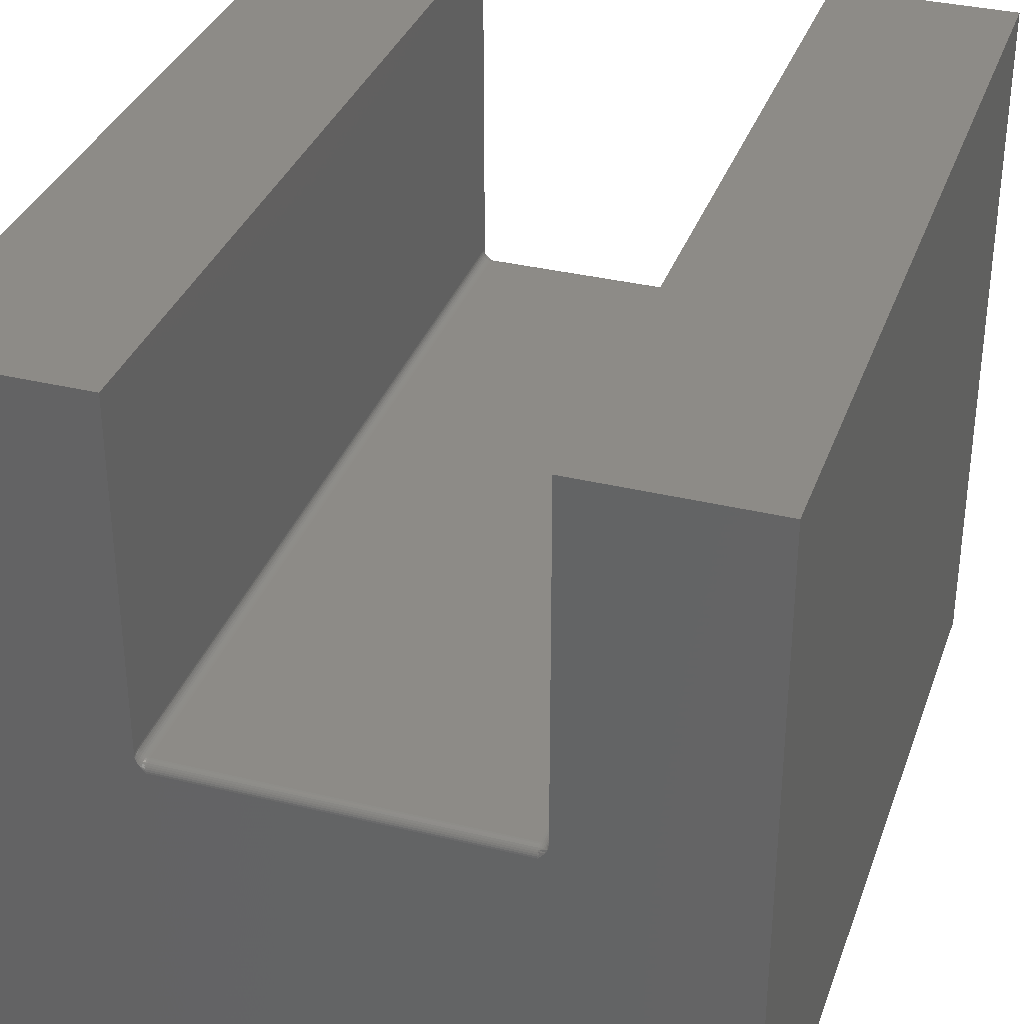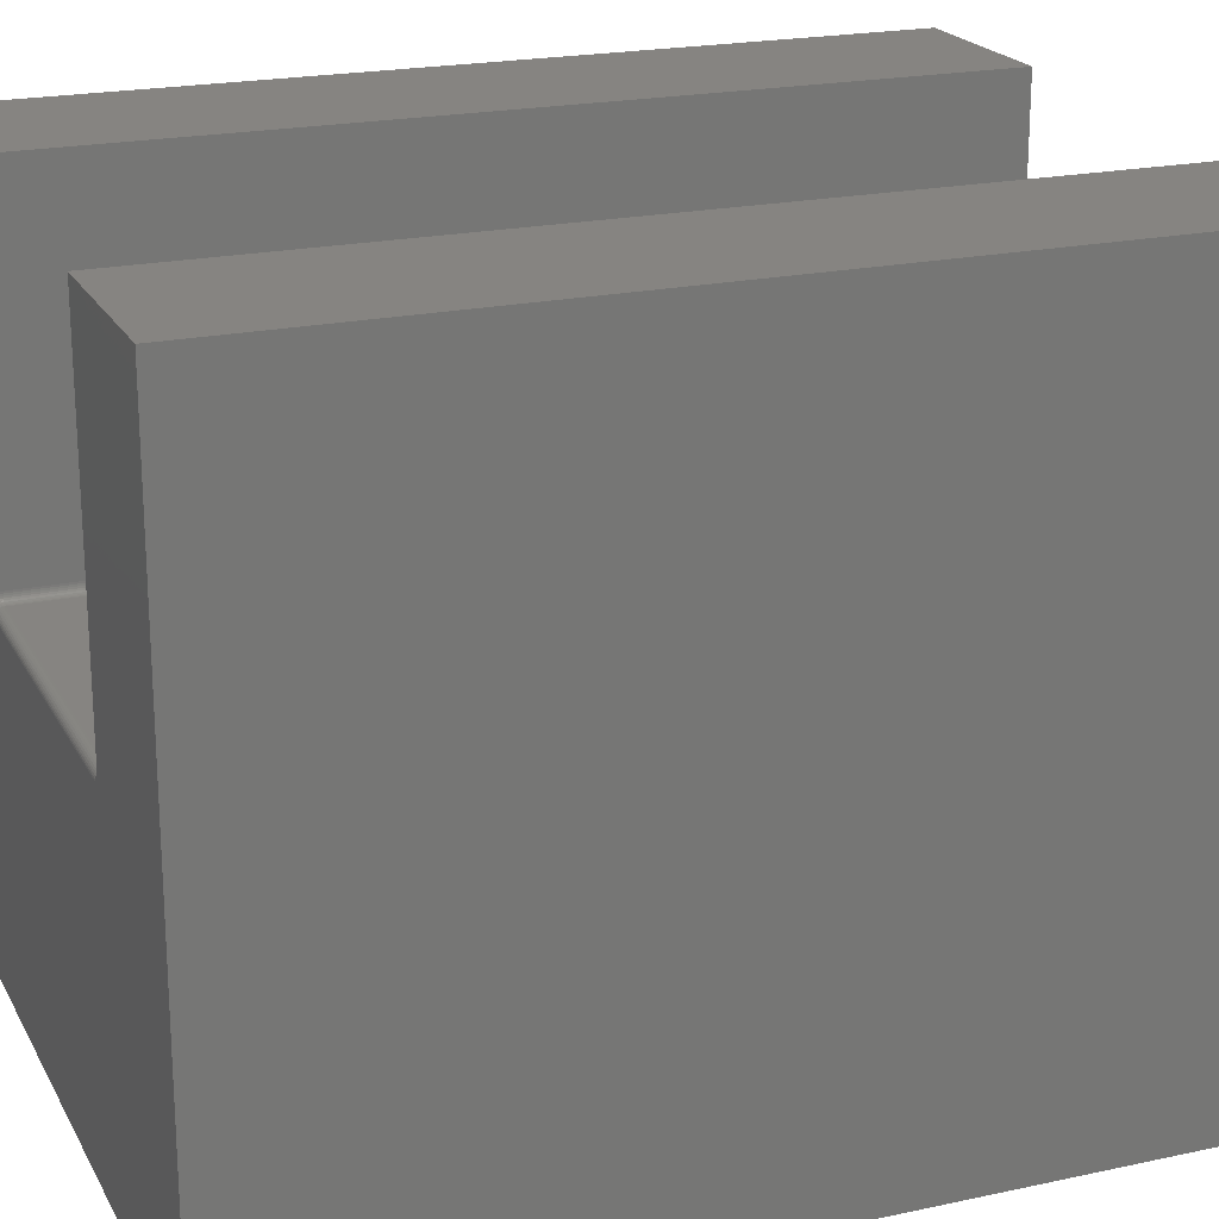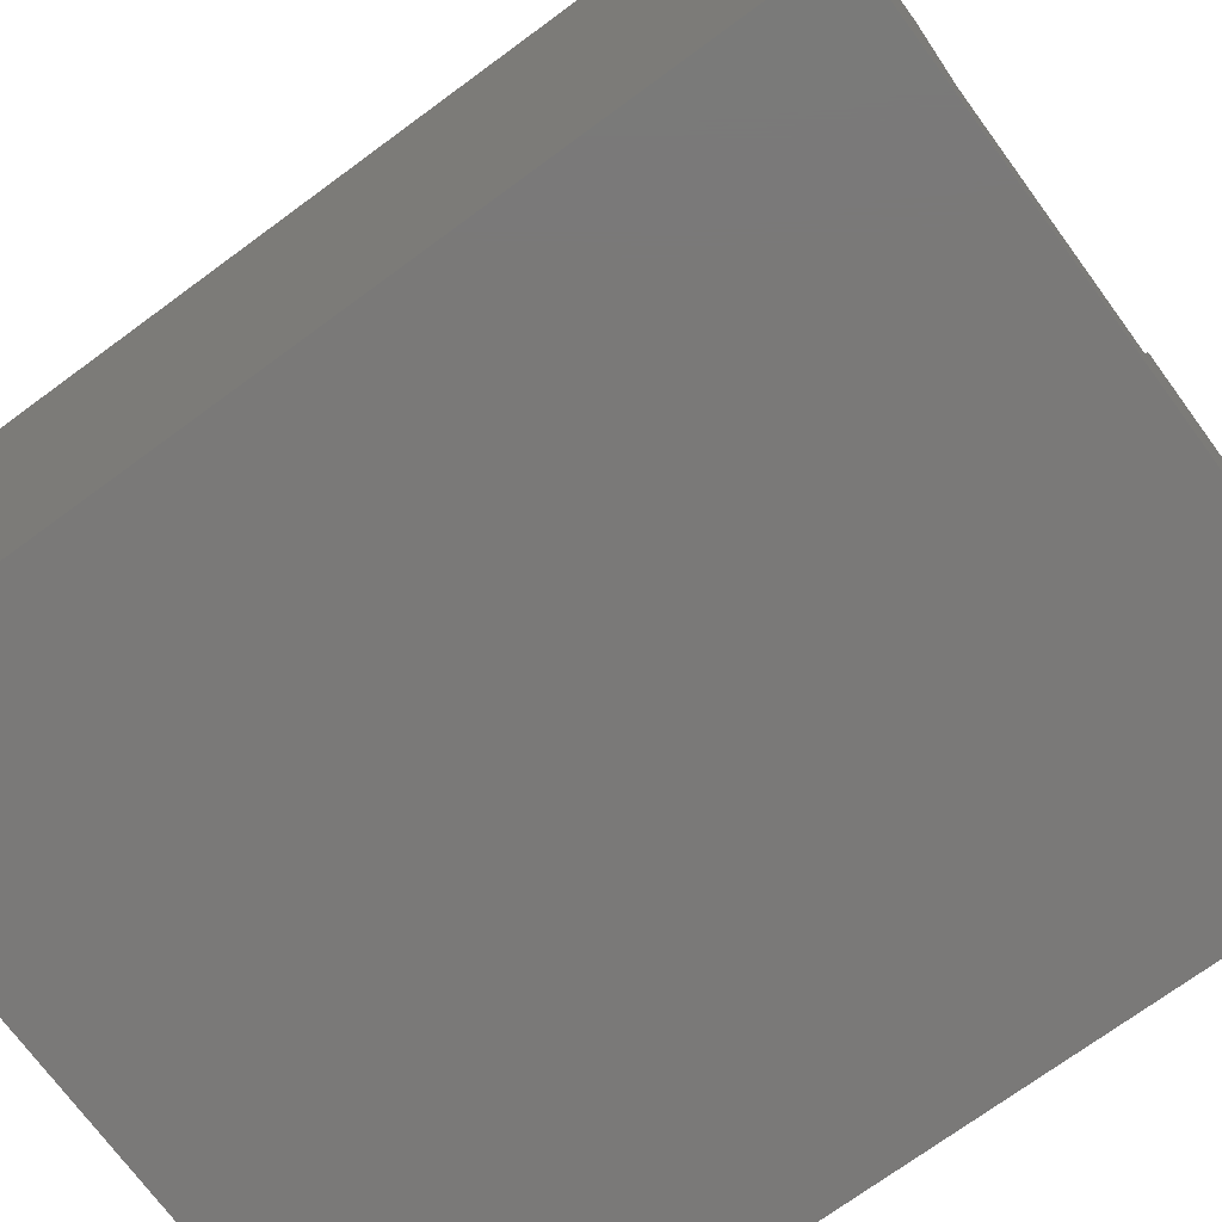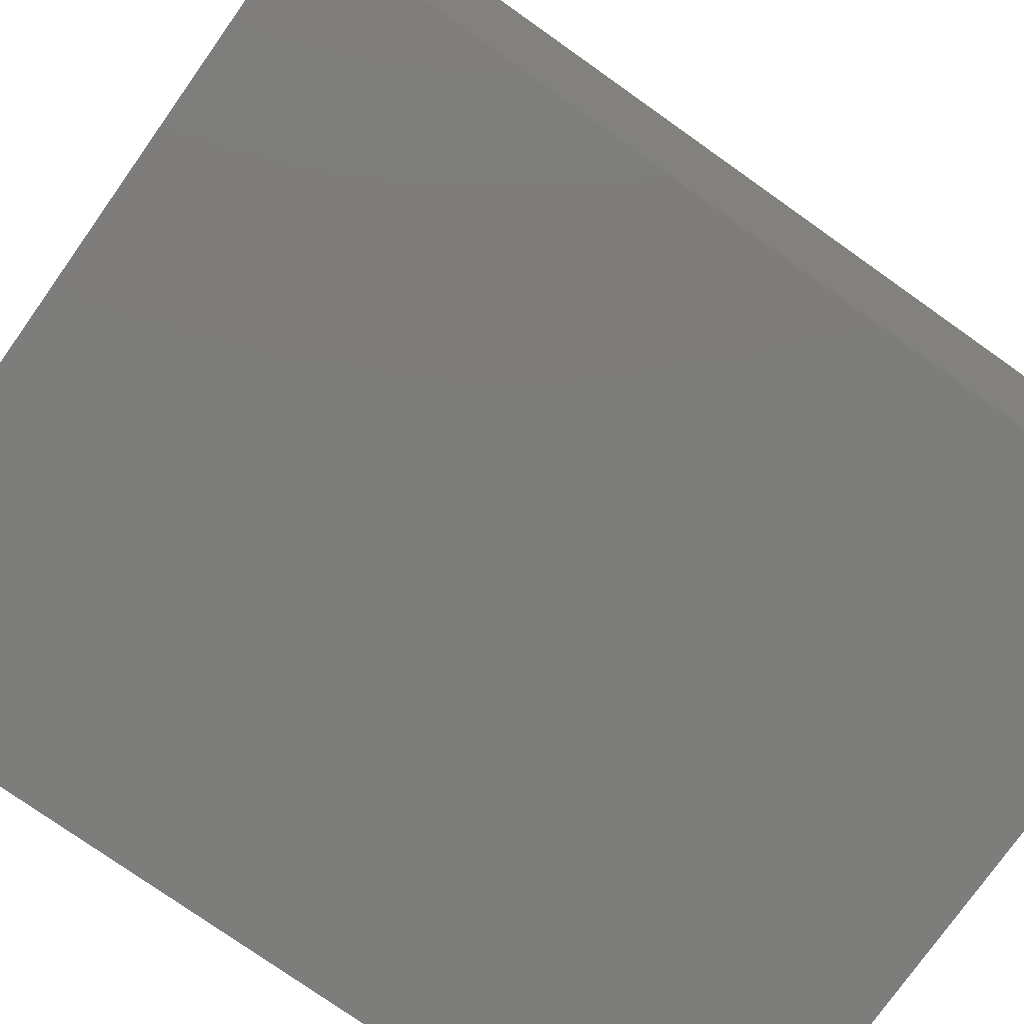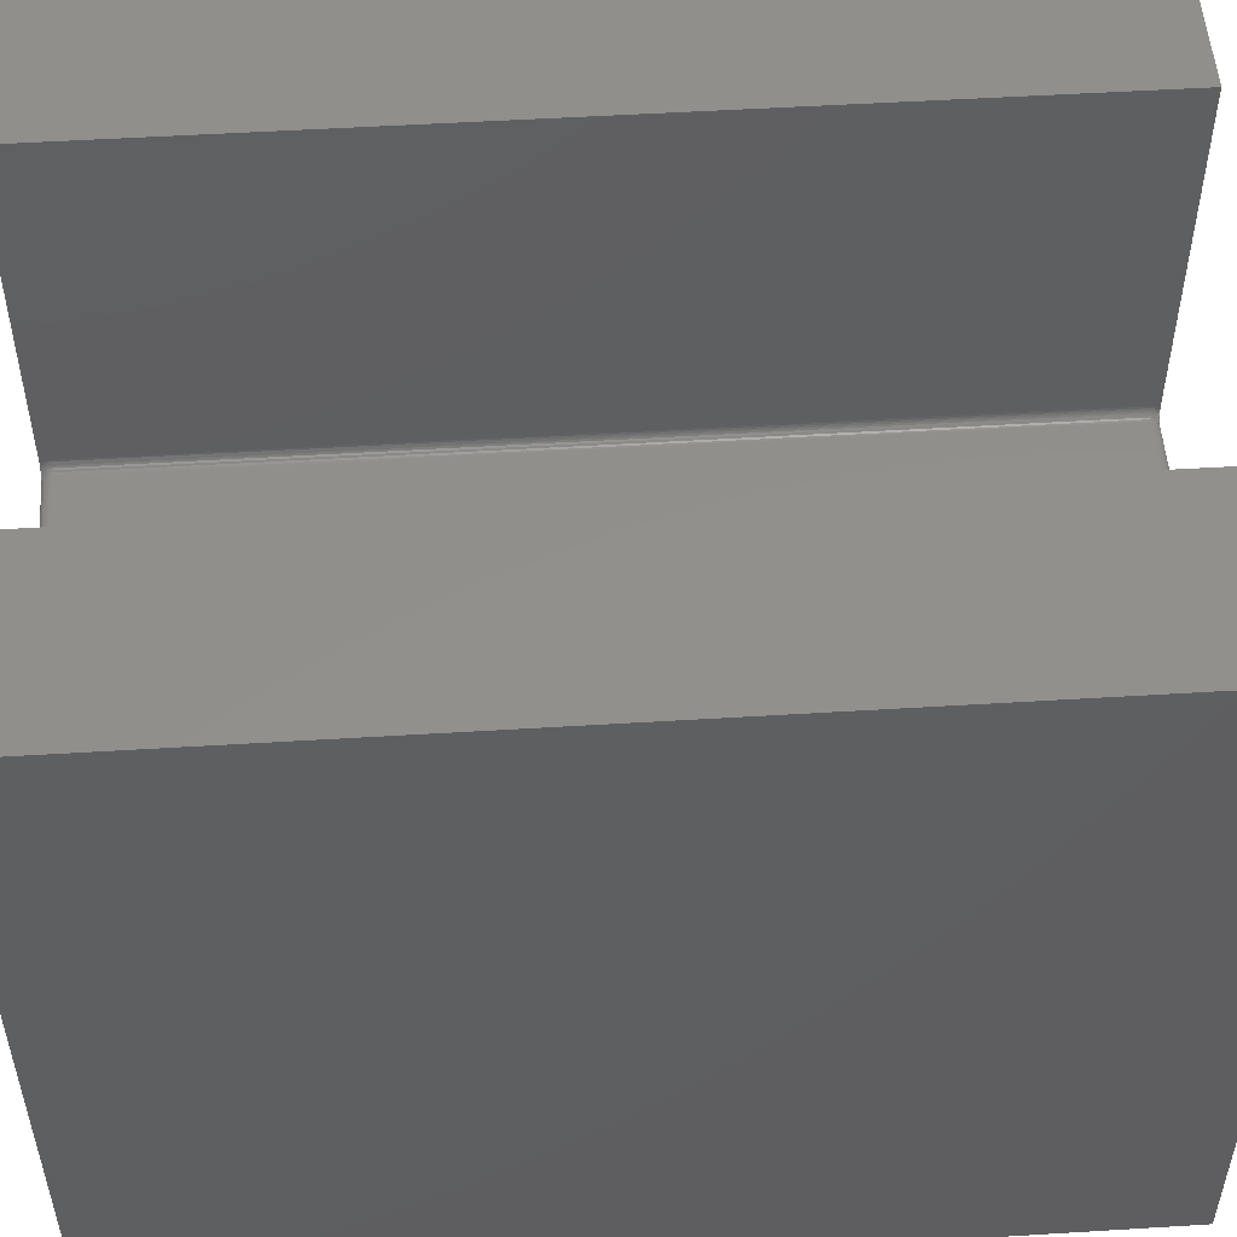
<metadata>
{"format":"stl","ext":"stl","renderer":"f3d","projection":"perspective","resolution":1024,"background":"white","views":[{"elev":34.2,"azim":-161.8,"up":"+Z"},{"elev":20.7,"azim":68.6,"up":"+Z"},{"elev":-72.4,"azim":-53.7,"up":"+Z"},{"elev":-76.6,"azim":54.7,"up":"+Z"},{"elev":52.3,"azim":-93.8,"up":"+Z"}]}
</metadata>
<code>
# stl→obj: 202 verts, 400 faces
v -0.1129 6.549e-17 0.03051
v -0.3949 3.418e-17 0.03051
v -0.1129 -0.0001501 0.03203
v -0.3949 -0.0001501 0.03203
v -0.1129 -0.0005947 0.0335
v -0.3949 -0.0005947 0.0335
v -0.1129 -0.001317 0.03485
v -0.3949 -0.001317 0.03485
v -0.1129 -0.002288 0.03603
v -0.3949 -0.002288 0.03603
v -0.1129 -0.003472 0.03701
v -0.3949 -0.003472 0.03701
v -0.1129 -0.004823 0.03773
v -0.3949 -0.004823 0.03773
v -0.1129 -0.006288 0.03817
v -0.3949 -0.006288 0.03817
v -0.1129 -0.007812 0.03832
v -0.3949 -0.007812 0.03832
v -0.1129 -0.7422 0.03832
v -0.3949 -0.7422 0.03832
v -0.1129 -0.7437 0.03817
v -0.3949 -0.7437 0.03817
v -0.1129 -0.7452 0.03773
v -0.3949 -0.7452 0.03773
v -0.1129 -0.7465 0.03701
v -0.3949 -0.7465 0.03701
v -0.1129 -0.7477 0.03603
v -0.3949 -0.7477 0.03603
v -0.1129 -0.7487 0.03485
v -0.3949 -0.7487 0.03485
v -0.1129 -0.7494 0.0335
v -0.3949 -0.7494 0.0335
v -0.1129 -0.7498 0.03203
v -0.3949 -0.7498 0.03203
v -0.1129 -0.75 0.03051
v -0.3949 -0.75 0.03051
v -0.4027 -0.75 0.3359
v -0.4027 -0.75 0.04404
v -0.4027 -0.7475 0.04519
v -0.4027 -0.7449 0.0459
v -0.4027 -0.7422 0.04613
v -0.4027 -5.775e-16 0.3359
v -0.4027 -0.007812 0.04613
v -0.4027 -0.005099 0.0459
v -0.4027 -0.002468 0.04519
v -0.4027 2.2e-17 0.04404
v 0.04688 6.679e-17 -0.2656
v -0.5547 0 -0.2656
v -0.1082 6.63e-17 0.03574
v -0.1065 6.663e-17 0.03841
v -0.1059 6.678e-17 0.0398
v -0.1055 6.691e-17 0.04121
v -0.1052 6.702e-17 0.04263
v -0.1051 6.71e-17 0.04404
v -0.1051 8.331e-17 0.3359
v 0.04688 1.002e-16 0.3359
v -0.5547 3.339e-17 0.3359
v -0.4026 3.399e-17 0.04263
v -0.4023 3.395e-17 0.04121
v -0.4019 3.392e-17 0.0398
v -0.4005 3.392e-17 0.03706
v -0.3975 3.404e-17 0.03322
v 0.04688 -0.75 -0.2656
v 0.04688 -0.75 0.3359
v -0.1051 -0.75 0.3359
v -0.1051 -0.75 0.04404
v -0.1052 -0.75 0.04263
v -0.1055 -0.75 0.04121
v -0.1059 -0.75 0.0398
v -0.1073 -0.75 0.03706
v -0.1103 -0.75 0.03322
v -0.5547 -0.75 -0.2656
v -0.3996 -0.75 0.03574
v -0.4013 -0.75 0.03841
v -0.4019 -0.75 0.0398
v -0.4023 -0.75 0.04121
v -0.4026 -0.75 0.04263
v -0.5547 -0.75 0.3359
v -0.4014 -0.7485 0.03989
v -0.4004 -0.7493 0.03765
v -0.3964 -0.7488 0.03493
v -0.3979 -0.7492 0.03518
v -0.4004 -0.7442 0.04042
v -0.4014 -0.7422 0.04179
v -0.4014 -0.7444 0.04158
v -0.4021 -0.7422 0.04315
v -0.4021 -0.7447 0.0429
v -0.4026 -0.7422 0.04461
v -0.4026 -0.7449 0.04434
v -0.4004 -0.7422 0.04061
v -0.3992 -0.744 0.03946
v -0.3992 -0.7422 0.03964
v -0.3979 -0.7438 0.03876
v -0.3979 -0.7422 0.03892
v -0.3964 -0.7437 0.03832
v -0.3964 -0.7422 0.03847
v -0.4004 -0.7461 0.03984
v -0.4014 -0.7465 0.04094
v -0.4021 -0.747 0.04218
v -0.4026 -0.7476 0.04354
v -0.3992 -0.7457 0.03894
v -0.3979 -0.7454 0.03828
v -0.3964 -0.7452 0.03787
v -0.4004 -0.7478 0.03891
v -0.3992 -0.7473 0.0381
v -0.3979 -0.7469 0.0375
v -0.3964 -0.7466 0.03713
v -0.3992 -0.7486 0.03697
v -0.3979 -0.7481 0.03645
v -0.3964 -0.7478 0.03614
v -0.3964 -0.000456 0.03356
v -0.4014 -0.001543 0.03989
v -0.4004 -0.002201 0.03891
v -0.3992 -0.002741 0.0381
v -0.3979 -0.003142 0.0375
v -0.3964 -0.003389 0.03713
v -0.4004 -0.007812 0.04061
v -0.4014 -0.005611 0.04158
v -0.4014 -0.007812 0.04179
v -0.4021 -0.005347 0.0429
v -0.4021 -0.007812 0.04315
v -0.4026 -0.005062 0.04434
v -0.4026 -0.007812 0.04461
v -0.4004 -0.005842 0.04042
v -0.3992 -0.007812 0.03964
v -0.3992 -0.006031 0.03946
v -0.3979 -0.007812 0.03892
v -0.3979 -0.006172 0.03876
v -0.3964 -0.007812 0.03847
v -0.3964 -0.006259 0.03832
v -0.4004 -0.003947 0.03984
v -0.4014 -0.003494 0.04094
v -0.4021 -0.002977 0.04218
v -0.4026 -0.002416 0.04354
v -0.3992 -0.004319 0.03894
v -0.3979 -0.004595 0.03828
v -0.3964 -0.004765 0.03787
v -0.1051 -0.002468 0.04519
v -0.1051 -0.005099 0.0459
v -0.1051 -0.007812 0.04613
v -0.1051 -0.7422 0.04613
v -0.1051 -0.7449 0.0459
v -0.1051 -0.7475 0.04519
v -0.1114 -0.7495 0.03356
v -0.1064 -0.7485 0.03989
v -0.1074 -0.7478 0.03891
v -0.1086 -0.7473 0.0381
v -0.1099 -0.7469 0.0375
v -0.1114 -0.7466 0.03713
v -0.1074 -0.7422 0.04061
v -0.1064 -0.7444 0.04158
v -0.1064 -0.7422 0.04179
v -0.1057 -0.7447 0.0429
v -0.1057 -0.7422 0.04315
v -0.1052 -0.7449 0.04434
v -0.1052 -0.7422 0.04461
v -0.1074 -0.7442 0.04042
v -0.1086 -0.7422 0.03964
v -0.1086 -0.744 0.03946
v -0.1099 -0.7422 0.03892
v -0.1099 -0.7438 0.03876
v -0.1114 -0.7422 0.03847
v -0.1114 -0.7437 0.03832
v -0.1074 -0.7461 0.03984
v -0.1064 -0.7465 0.04094
v -0.1057 -0.747 0.04218
v -0.1052 -0.7476 0.04354
v -0.1086 -0.7457 0.03894
v -0.1099 -0.7454 0.03828
v -0.1114 -0.7452 0.03787
v -0.1064 -0.001543 0.03989
v -0.1074 -0.0006702 0.03765
v -0.1114 -0.001192 0.03493
v -0.1099 -0.0008222 0.03518
v -0.1074 -0.005842 0.04042
v -0.1064 -0.007812 0.04179
v -0.1064 -0.005611 0.04158
v -0.1057 -0.007812 0.04315
v -0.1057 -0.005347 0.0429
v -0.1052 -0.007812 0.04461
v -0.1052 -0.005062 0.04434
v -0.1074 -0.007812 0.04061
v -0.1086 -0.006031 0.03946
v -0.1086 -0.007812 0.03964
v -0.1099 -0.006172 0.03876
v -0.1099 -0.007812 0.03892
v -0.1114 -0.006259 0.03832
v -0.1114 -0.007812 0.03847
v -0.1074 -0.003947 0.03984
v -0.1064 -0.003494 0.04094
v -0.1057 -0.002977 0.04218
v -0.1052 -0.002416 0.04354
v -0.1086 -0.004319 0.03894
v -0.1099 -0.004595 0.03828
v -0.1114 -0.004765 0.03787
v -0.1074 -0.002201 0.03891
v -0.1086 -0.002741 0.0381
v -0.1099 -0.003142 0.0375
v -0.1114 -0.003389 0.03713
v -0.1086 -0.001357 0.03697
v -0.1099 -0.001868 0.03645
v -0.1114 -0.002182 0.03614
f 1 2 3
f 3 2 4
f 3 4 5
f 5 4 6
f 5 6 7
f 7 6 8
f 7 8 9
f 9 8 10
f 9 10 11
f 11 10 12
f 11 12 13
f 13 12 14
f 13 14 15
f 15 14 16
f 15 16 17
f 17 16 18
f 17 18 19
f 19 18 20
f 19 20 21
f 21 20 22
f 21 22 23
f 23 22 24
f 23 24 25
f 25 24 26
f 25 26 27
f 27 26 28
f 27 28 29
f 29 28 30
f 29 30 31
f 31 30 32
f 31 32 33
f 33 32 34
f 33 34 35
f 35 34 36
f 37 38 39
f 37 39 40
f 37 40 41
f 37 41 42
f 42 41 43
f 42 43 44
f 42 44 45
f 42 45 46
f 47 48 2
f 47 2 1
f 47 1 49
f 47 49 50
f 47 50 51
f 47 51 52
f 47 52 53
f 47 53 54
f 47 54 55
f 47 55 56
f 48 57 42
f 48 42 46
f 48 46 58
f 48 58 59
f 48 59 60
f 48 60 61
f 48 61 62
f 48 62 2
f 63 64 65
f 63 65 66
f 63 66 67
f 63 67 68
f 63 68 69
f 63 69 70
f 63 70 71
f 63 71 35
f 63 35 36
f 63 36 72
f 72 36 73
f 72 73 74
f 72 74 75
f 72 75 76
f 72 76 77
f 72 77 38
f 72 38 37
f 72 37 78
f 34 73 36
f 79 76 75
f 80 74 73
f 32 30 81
f 32 81 82
f 32 82 73
f 32 73 34
f 83 84 85
f 85 84 86
f 85 86 87
f 87 86 88
f 87 88 89
f 89 88 41
f 89 41 40
f 84 83 90
f 90 83 91
f 90 91 92
f 92 91 93
f 92 93 94
f 94 93 95
f 94 95 96
f 96 95 22
f 96 22 20
f 97 85 98
f 98 85 87
f 98 87 99
f 99 87 89
f 99 89 100
f 100 89 40
f 100 40 39
f 85 97 83
f 83 97 101
f 83 101 91
f 91 101 102
f 91 102 93
f 93 102 103
f 93 103 95
f 95 103 24
f 95 24 22
f 104 98 79
f 79 98 99
f 79 99 76
f 76 99 100
f 76 100 77
f 77 100 39
f 77 39 38
f 98 104 97
f 97 104 105
f 97 105 101
f 101 105 106
f 101 106 102
f 102 106 107
f 102 107 103
f 103 107 26
f 103 26 24
f 75 74 79
f 79 74 80
f 79 80 104
f 104 80 108
f 104 108 105
f 105 108 109
f 105 109 106
f 106 109 110
f 106 110 107
f 107 110 28
f 107 28 26
f 80 73 108
f 108 73 82
f 108 82 109
f 109 82 81
f 109 81 110
f 110 81 30
f 110 30 28
f 62 111 2
f 111 4 2
f 61 10 8
f 8 62 61
f 60 112 113
f 60 113 114
f 10 60 114
f 10 61 60
f 6 4 111
f 111 62 8
f 6 111 8
f 60 59 112
f 10 114 115
f 10 115 116
f 12 10 116
f 117 118 119
f 119 118 120
f 119 120 121
f 121 120 122
f 121 122 123
f 123 122 44
f 123 44 43
f 118 117 124
f 124 117 125
f 124 125 126
f 126 125 127
f 126 127 128
f 128 127 129
f 128 129 130
f 130 129 18
f 130 18 16
f 131 112 132
f 132 112 59
f 132 59 133
f 133 59 58
f 133 58 134
f 134 58 46
f 134 46 45
f 112 131 113
f 113 131 135
f 113 135 114
f 114 135 136
f 114 136 115
f 115 136 137
f 115 137 116
f 116 137 14
f 116 14 12
f 124 132 118
f 118 132 133
f 118 133 120
f 120 133 134
f 120 134 122
f 122 134 45
f 122 45 44
f 132 124 131
f 131 124 126
f 131 126 135
f 135 126 128
f 135 128 136
f 136 128 130
f 136 130 137
f 137 130 16
f 137 16 14
f 117 92 125
f 125 92 94
f 125 94 127
f 127 94 96
f 127 96 129
f 129 96 20
f 129 20 18
f 92 117 90
f 90 117 119
f 90 119 84
f 84 119 121
f 84 121 86
f 86 121 123
f 86 123 88
f 88 123 43
f 88 43 41
f 55 54 138
f 55 138 139
f 55 139 140
f 55 140 141
f 65 55 141
f 65 141 142
f 65 142 143
f 65 143 66
f 71 144 35
f 144 33 35
f 70 27 29
f 29 71 70
f 69 145 146
f 69 146 147
f 27 69 147
f 27 70 69
f 31 33 144
f 144 71 29
f 31 144 29
f 69 68 145
f 27 147 148
f 27 148 149
f 25 27 149
f 150 151 152
f 152 151 153
f 152 153 154
f 154 153 155
f 154 155 156
f 156 155 142
f 156 142 141
f 151 150 157
f 157 150 158
f 157 158 159
f 159 158 160
f 159 160 161
f 161 160 162
f 161 162 163
f 163 162 19
f 163 19 21
f 164 145 165
f 165 145 68
f 165 68 166
f 166 68 67
f 166 67 167
f 167 67 66
f 167 66 143
f 145 164 146
f 146 164 168
f 146 168 147
f 147 168 169
f 147 169 148
f 148 169 170
f 148 170 149
f 149 170 23
f 149 23 25
f 157 165 151
f 151 165 166
f 151 166 153
f 153 166 167
f 153 167 155
f 155 167 143
f 155 143 142
f 165 157 164
f 164 157 159
f 164 159 168
f 168 159 161
f 168 161 169
f 169 161 163
f 169 163 170
f 170 163 21
f 170 21 23
f 3 49 1
f 171 52 51
f 172 50 49
f 5 7 173
f 5 173 174
f 5 174 49
f 5 49 3
f 175 176 177
f 177 176 178
f 177 178 179
f 179 178 180
f 179 180 181
f 181 180 140
f 181 140 139
f 176 175 182
f 182 175 183
f 182 183 184
f 184 183 185
f 184 185 186
f 186 185 187
f 186 187 188
f 188 187 15
f 188 15 17
f 189 177 190
f 190 177 179
f 190 179 191
f 191 179 181
f 191 181 192
f 192 181 139
f 192 139 138
f 177 189 175
f 175 189 193
f 175 193 183
f 183 193 194
f 183 194 185
f 185 194 195
f 185 195 187
f 187 195 13
f 187 13 15
f 196 190 171
f 171 190 191
f 171 191 52
f 52 191 192
f 52 192 53
f 53 192 138
f 53 138 54
f 190 196 189
f 189 196 197
f 189 197 193
f 193 197 198
f 193 198 194
f 194 198 199
f 194 199 195
f 195 199 11
f 195 11 13
f 51 50 171
f 171 50 172
f 171 172 196
f 196 172 200
f 196 200 197
f 197 200 201
f 197 201 198
f 198 201 202
f 198 202 199
f 199 202 9
f 199 9 11
f 172 49 200
f 200 49 174
f 200 174 201
f 201 174 173
f 201 173 202
f 202 173 7
f 202 7 9
f 182 152 176
f 176 152 154
f 176 154 178
f 178 154 156
f 178 156 180
f 180 156 141
f 180 141 140
f 152 182 150
f 150 182 184
f 150 184 158
f 158 184 186
f 158 186 160
f 160 186 188
f 160 188 162
f 162 188 17
f 162 17 19
f 56 55 64
f 64 55 65
f 42 57 37
f 37 57 78
f 57 48 78
f 78 48 72
f 47 56 63
f 63 56 64
f 48 47 72
f 72 47 63

</code>
